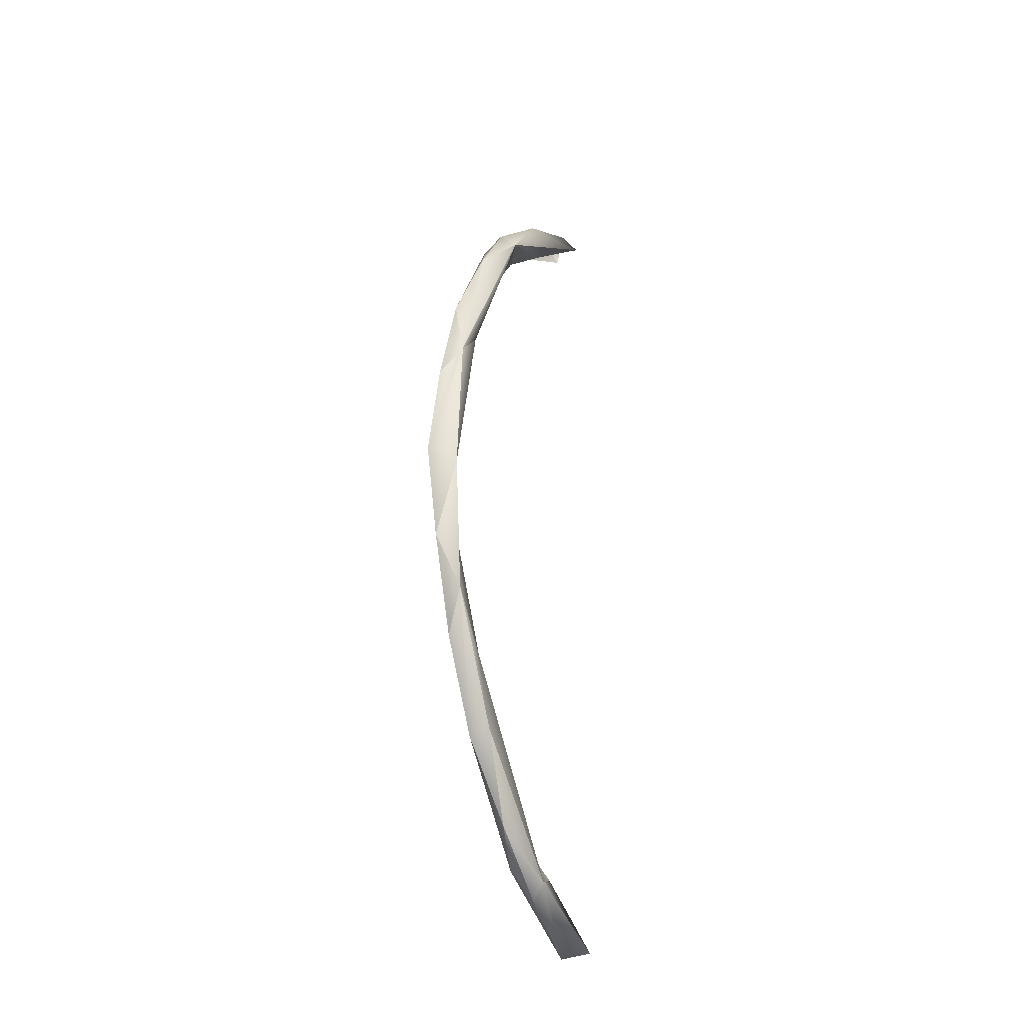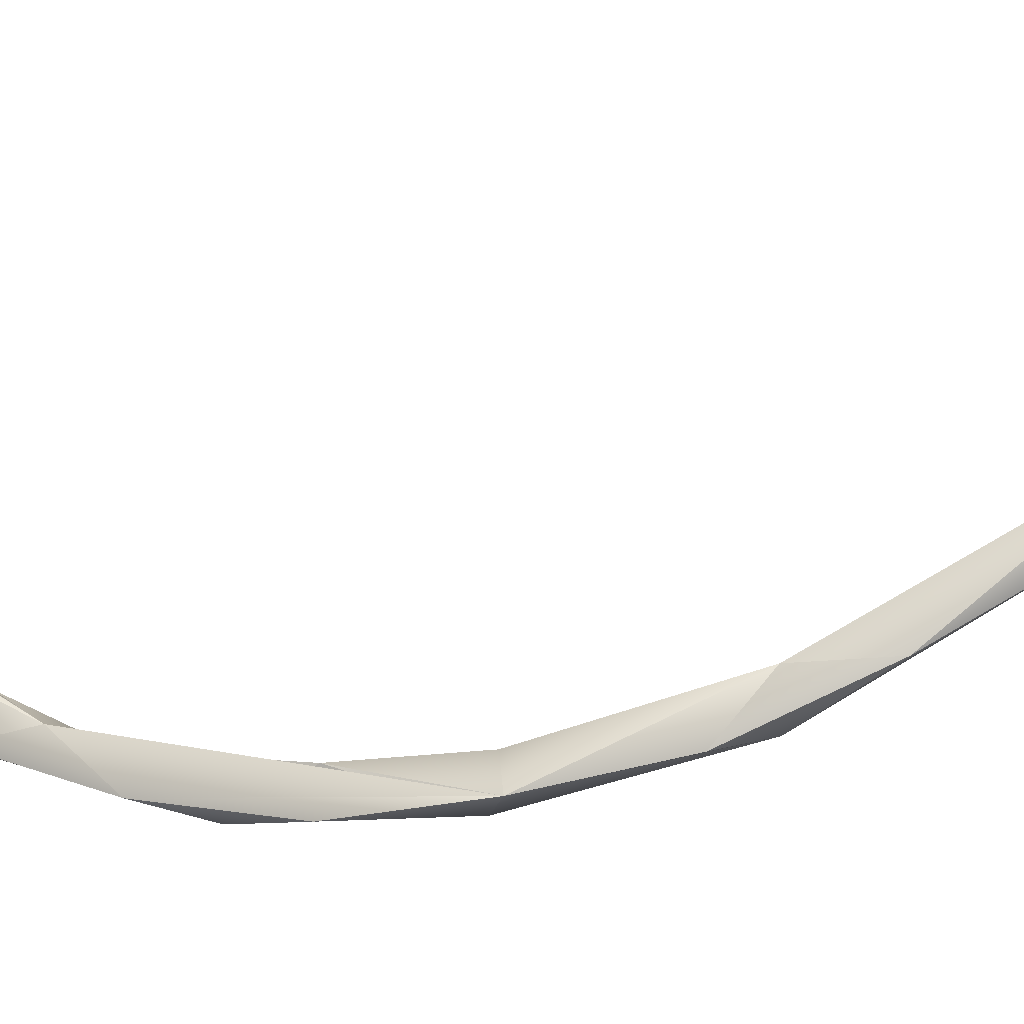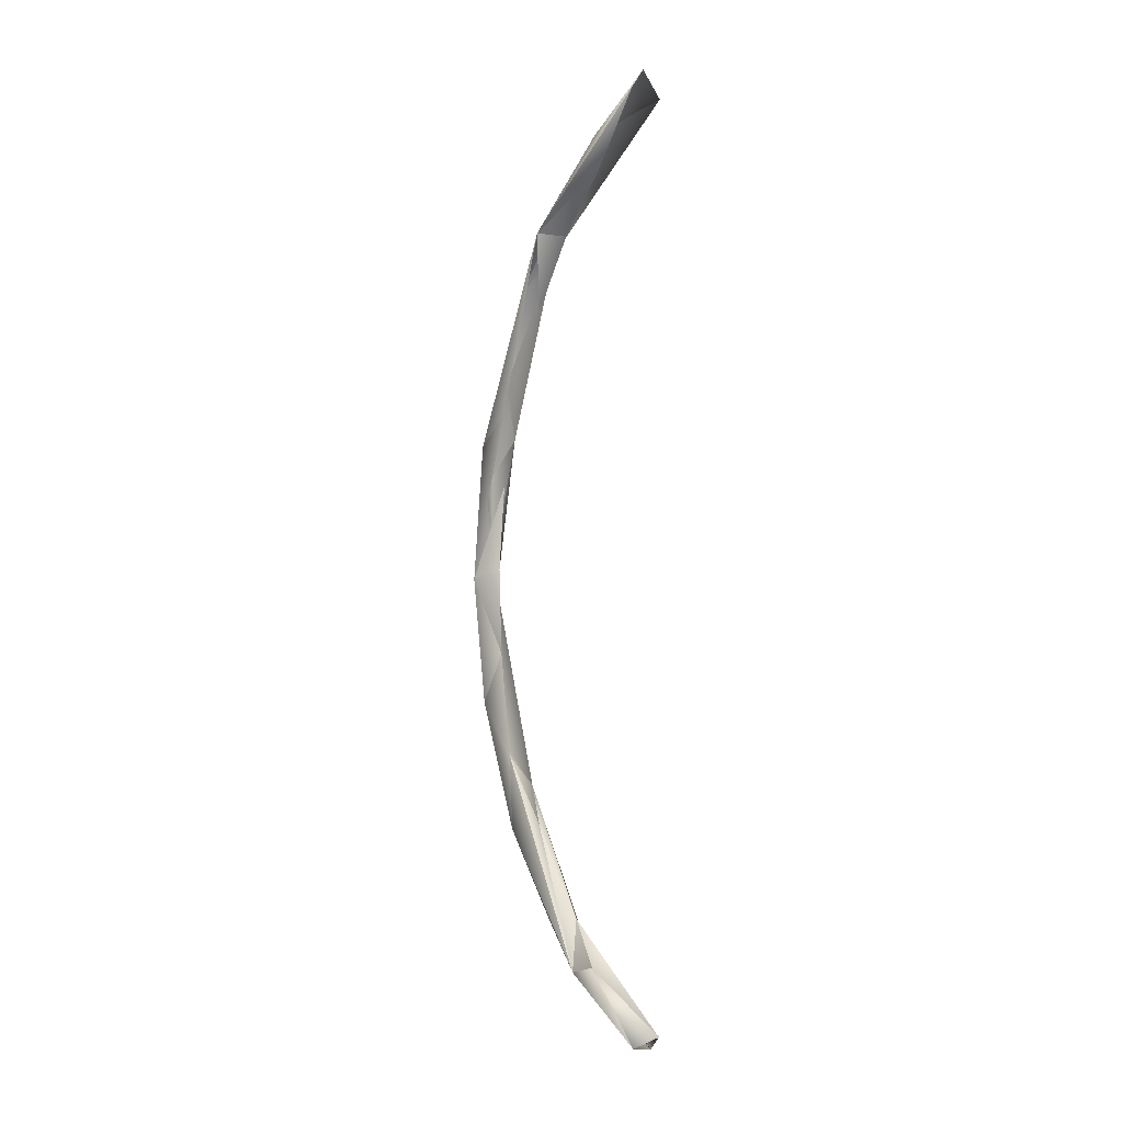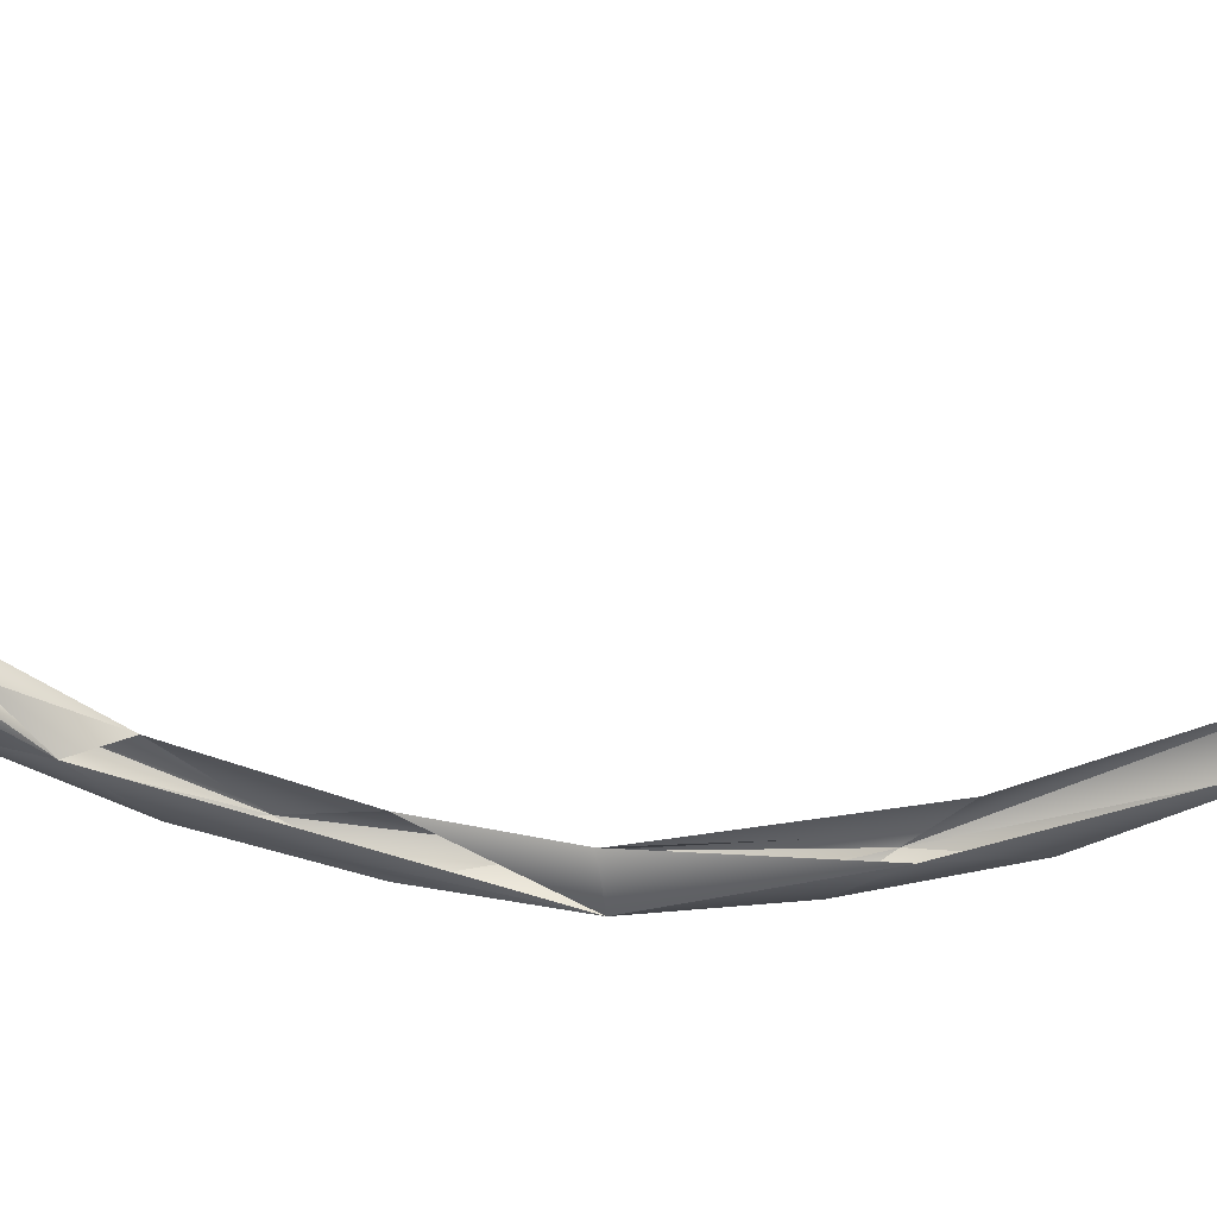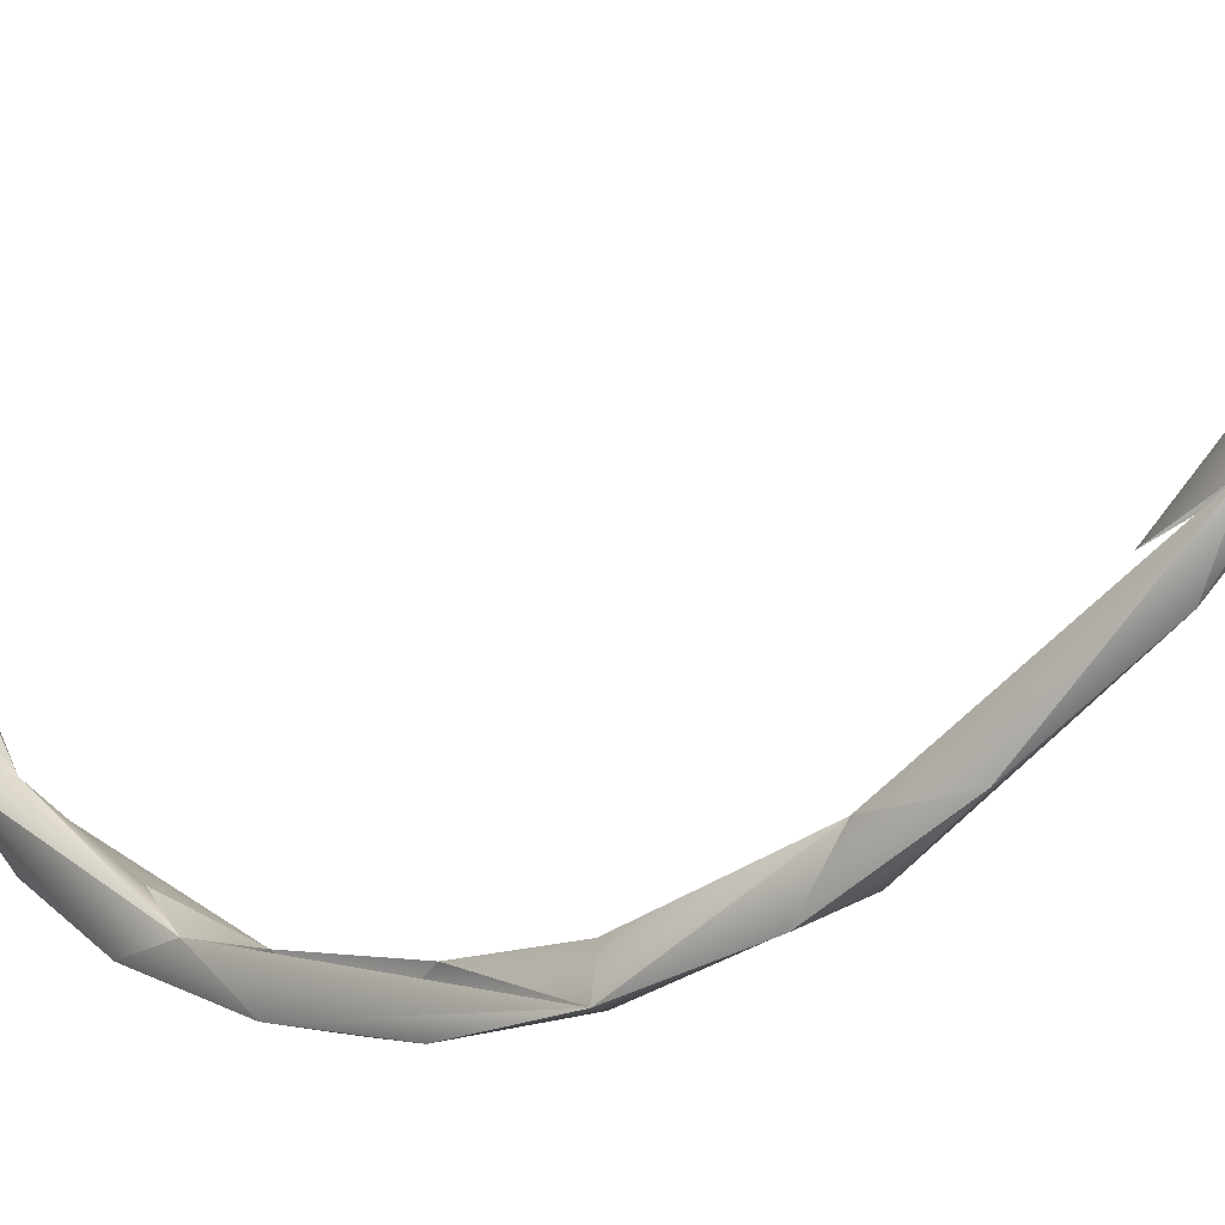
<metadata>
{"format":"obj","ext":"obj","renderer":"f3d","projection":"perspective","resolution":1024,"background":"white","views":[{"elev":-25.6,"azim":-154.6,"up":"+Y"},{"elev":-37.6,"azim":107.0,"up":"+Z"},{"elev":-1.4,"azim":-29.5,"up":"+Y"},{"elev":44.0,"azim":93.6,"up":"+Z"},{"elev":-24.2,"azim":131.2,"up":"+Z"}]}
</metadata>
<code>
o LM_F_FL6_swRO
v -2572 7738 -4.065e+04
v 457.5 9406 -3.691e+04
v -211.9 -5157 -3.485e+04
v -211.9 -5157 -3.485e+04
v 457.5 9406 -3.691e+04
v 2021 1.03e+04 -4.227e+04
v -2024 -1.357e+04 -3.774e+04
v -211.9 -5157 -3.485e+04
v -1388 -2.234e+04 -2.953e+04
v -211.9 -5157 -3.485e+04
v -2024 -1.357e+04 -3.774e+04
v -2572 7738 -4.065e+04
v 2407 -2.738e+04 -2.849e+04
v 2021 1.03e+04 -4.227e+04
v 926.1 -2.082e+04 -3.578e+04
v 459 2.367e+04 -3.512e+04
v 457.5 9406 -3.691e+04
v -2572 7738 -4.065e+04
v -2024 -1.357e+04 -3.774e+04
v 915.5 -5078 -4.093e+04
v -2572 7738 -4.065e+04
v 2021 1.03e+04 -4.227e+04
v 915.5 -5078 -4.093e+04
v 926.1 -2.082e+04 -3.578e+04
v 2021 1.03e+04 -4.227e+04
v 457.5 9406 -3.691e+04
v 2410 3.176e+04 -3.493e+04
v 915.5 -5078 -4.093e+04
v 2021 1.03e+04 -4.227e+04
v -2572 7738 -4.065e+04
v -1388 -2.234e+04 -2.953e+04
v 2407 -2.738e+04 -2.849e+04
v 464 -3.322e+04 -2.261e+04
v 926.1 -2.082e+04 -3.578e+04
v 915.5 -5078 -4.093e+04
v -2024 -1.357e+04 -3.774e+04
v -2200 -3.439e+04 -2.712e+04
v -2024 -1.357e+04 -3.774e+04
v -1388 -2.234e+04 -2.953e+04
v -2135 3.067e+04 -3.823e+04
v -2572 7738 -4.065e+04
v 2021 1.03e+04 -4.227e+04
v 926.1 -2.082e+04 -3.578e+04
v -2024 -1.357e+04 -3.774e+04
v 927.9 -3.557e+04 -2.791e+04
v -2135 3.067e+04 -3.823e+04
v -1378 3.602e+04 -3.191e+04
v -2572 7738 -4.065e+04
v 2407 -2.738e+04 -2.849e+04
v 926.1 -2.082e+04 -3.578e+04
v 927.9 -3.557e+04 -2.791e+04
v -2024 -1.357e+04 -3.774e+04
v -2200 -3.439e+04 -2.712e+04
v 927.9 -3.557e+04 -2.791e+04
v 2410 3.176e+04 -3.493e+04
v 920.9 2.558e+04 -4.062e+04
v 2021 1.03e+04 -4.227e+04
v 920.9 2.558e+04 -4.062e+04
v -2135 3.067e+04 -3.823e+04
v 2021 1.03e+04 -4.227e+04
v 677.4 -4.725e+04 -1.059e+04
v 464 -3.322e+04 -2.261e+04
v 2407 -2.738e+04 -2.849e+04
v -2304 -5.487e+04 -6630
v -1388 -2.234e+04 -2.953e+04
v 464 -3.322e+04 -2.261e+04
v -2200 -3.439e+04 -2.712e+04
v -1388 -2.234e+04 -2.953e+04
v -2304 -5.487e+04 -6630
v 2410 3.176e+04 -3.493e+04
v 921.6 4.131e+04 -3.52e+04
v 920.9 2.558e+04 -4.062e+04
v 2407 -2.738e+04 -2.849e+04
v 927.9 -3.557e+04 -2.791e+04
v 2444 -5.317e+04 -9346
v 921.6 4.131e+04 -3.52e+04
v -2135 3.067e+04 -3.823e+04
v 920.9 2.558e+04 -4.062e+04
v 927.9 -3.557e+04 -2.791e+04
v -2200 -3.439e+04 -2.712e+04
v -365.5 -4.794e+04 -1.803e+04
v 2444 -5.317e+04 -9346
v 677.4 -4.725e+04 -1.059e+04
v 2407 -2.738e+04 -2.849e+04
v 677.4 -4.725e+04 -1.059e+04
v -2304 -5.487e+04 -6630
v 464 -3.322e+04 -2.261e+04
v -1378 3.602e+04 -3.191e+04
v -2135 3.067e+04 -3.823e+04
v -2553 6.444e+04 -1.788e+04
v -368.4 5.592e+04 -2.727e+04
v -2135 3.067e+04 -3.823e+04
v 921.6 4.131e+04 -3.52e+04
v 2410 3.176e+04 -3.493e+04
v 2439 6.183e+04 -2.103e+04
v 921.6 4.131e+04 -3.52e+04
v -2200 -3.439e+04 -2.712e+04
v -2304 -5.487e+04 -6630
v -365.5 -4.794e+04 -1.803e+04
v -365.5 -4.794e+04 -1.803e+04
v 2444 -5.317e+04 -9346
v 927.9 -3.557e+04 -2.791e+04
v -368.4 5.592e+04 -2.727e+04
v -2553 6.444e+04 -1.788e+04
v -2135 3.067e+04 -3.823e+04
v -2304 -5.487e+04 -6630
v 677.4 -4.725e+04 -1.059e+04
v -1346 -5.352e+04 -2136
v -365.5 -4.794e+04 -1.803e+04
v 212 -5.766e+04 -5097
v 2444 -5.317e+04 -9346
v -368.4 5.592e+04 -2.727e+04
v 921.6 4.131e+04 -3.52e+04
v 2439 6.183e+04 -2.103e+04
v -365.5 -4.794e+04 -1.803e+04
v -2304 -5.487e+04 -6630
v 212 -5.766e+04 -5097
v 677.4 -4.725e+04 -1.059e+04
v 728 -6.135e+04 1.4e+04
v -1346 -5.352e+04 -2136
v 2444 -5.317e+04 -9346
v 1908 -6.421e+04 9770
v 677.4 -4.725e+04 -1.059e+04
v 464.6 5.225e+04 -2.269e+04
v 466.9 6.343e+04 -1.349e+04
v 2439 6.183e+04 -2.103e+04
v 466.9 6.343e+04 -1.349e+04
v 464.6 5.225e+04 -2.269e+04
v -2553 6.444e+04 -1.788e+04
v -2304 -5.487e+04 -6630
v -1346 -5.352e+04 -2136
v -2528 -6.315e+04 1.2e+04
v 1908 -6.421e+04 9770
v 728 -6.135e+04 1.4e+04
v 677.4 -4.725e+04 -1.059e+04
v 212 -5.766e+04 -5097
v 1908 -6.421e+04 9770
v 2444 -5.317e+04 -9346
v 212 -5.766e+04 -5097
v -2304 -5.487e+04 -6630
v 1908 -6.421e+04 9770
v -368.4 5.592e+04 -2.727e+04
v 2439 6.183e+04 -2.103e+04
v 927.4 6.79e+04 -1.697e+04
v 927.4 6.79e+04 -1.697e+04
v -2553 6.444e+04 -1.788e+04
v -368.4 5.592e+04 -2.727e+04
v -1346 -5.352e+04 -2136
v 728 -6.135e+04 1.4e+04
v -2528 -6.315e+04 1.2e+04
v 466.9 6.343e+04 -1.349e+04
v -218.6 7.198e+04 -1922
v 2439 6.183e+04 -2.103e+04
v -2304 -5.487e+04 -6630
v -2528 -6.315e+04 1.2e+04
v 1908 -6.421e+04 9770
v -218.6 7.198e+04 -1922
v 466.9 6.343e+04 -1.349e+04
v -2553 6.444e+04 -1.788e+04
v 175 7.789e+04 -3870
v 927.4 6.79e+04 -1.697e+04
v 2439 6.183e+04 -2.103e+04
v 175 7.789e+04 -3870
v -2553 6.444e+04 -1.788e+04
v 927.4 6.79e+04 -1.697e+04
v -218.6 7.198e+04 -1922
v -2553 6.444e+04 -1.788e+04
v -2522 8.161e+04 1.198e+04
v 175 7.789e+04 -3870
v 2439 6.183e+04 -2.103e+04
v 2056 8.008e+04 1.249e+04
v -2522 8.161e+04 1.198e+04
v -2553 6.444e+04 -1.788e+04
v 175 7.789e+04 -3870
v 2056 8.008e+04 1.249e+04
v 72.15 8.481e+04 1.09e+04
v 175 7.789e+04 -3870
v 72.15 8.481e+04 1.09e+04
v -2522 8.161e+04 1.198e+04
v 175 7.789e+04 -3870
f 3 2 1
f 6 5 4
f 9 8 7
f 12 11 10
f 15 14 13
f 18 17 16
f 21 20 19
f 24 23 22
f 27 26 25
f 30 29 28
f 33 32 31
f 36 35 34
f 39 38 37
f 42 41 40
f 45 44 43
f 48 47 46
f 51 50 49
f 54 53 52
f 57 56 55
f 60 59 58
f 63 62 61
f 66 65 64
f 69 68 67
f 72 71 70
f 75 74 73
f 78 77 76
f 81 80 79
f 84 83 82
f 87 86 85
f 90 89 88
f 93 92 91
f 96 95 94
f 99 98 97
f 102 101 100
f 105 104 103
f 108 107 106
f 111 110 109
f 114 113 112
f 117 116 115
f 120 119 118
f 123 122 121
f 126 125 124
f 129 128 127
f 132 131 130
f 135 134 133
f 138 137 136
f 141 140 139
f 144 143 142
f 147 146 145
f 150 149 148
f 153 152 151
f 156 155 154
f 159 158 157
f 162 161 160
f 165 164 163
f 168 167 166
f 171 170 169
f 174 173 172
f 177 176 175
f 180 179 178

</code>
